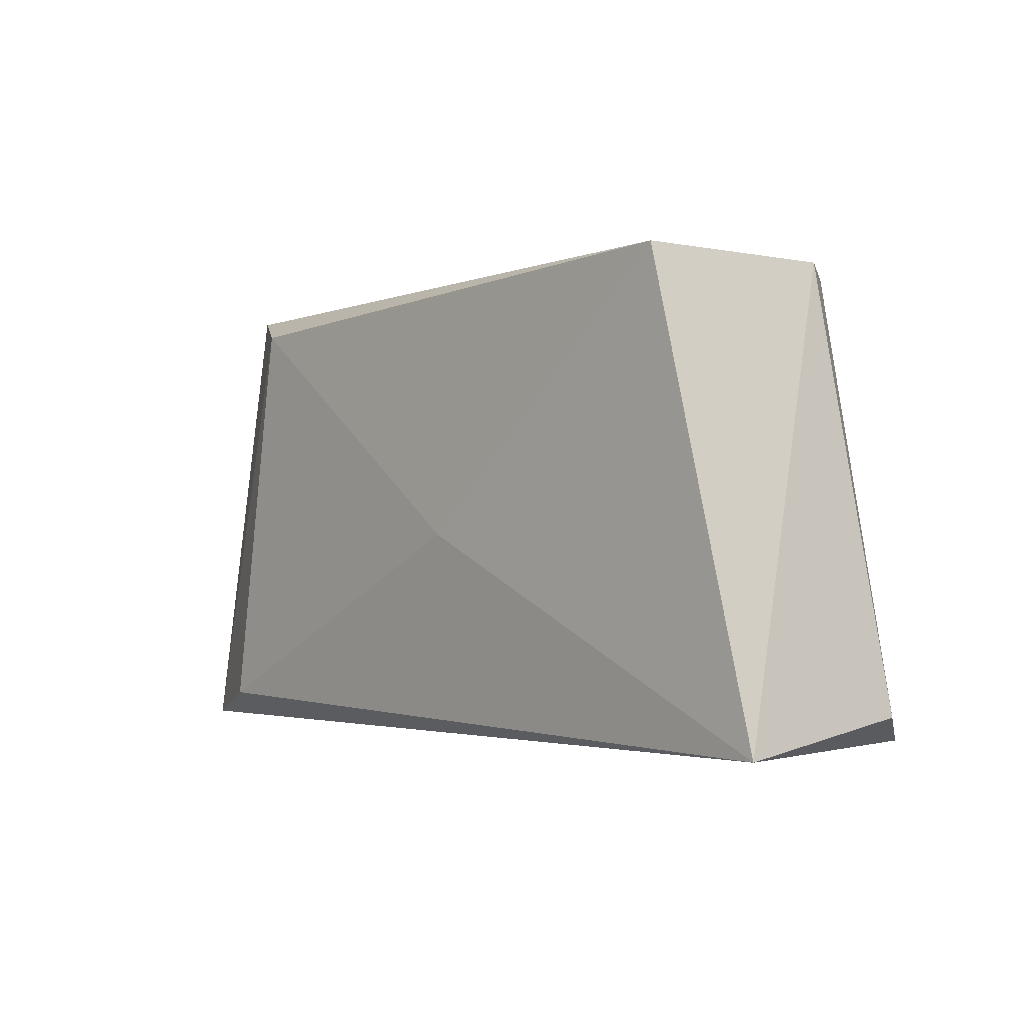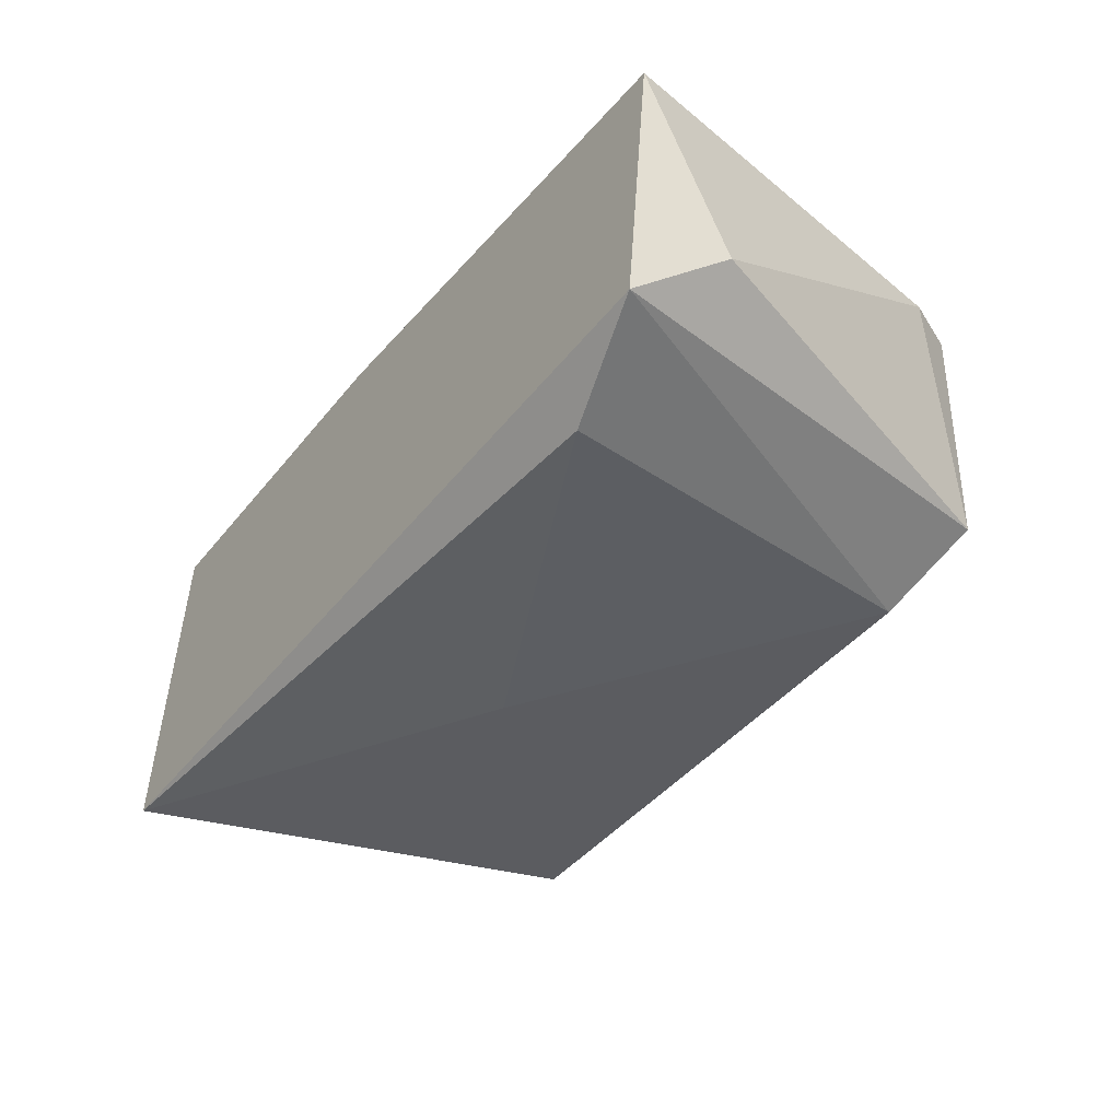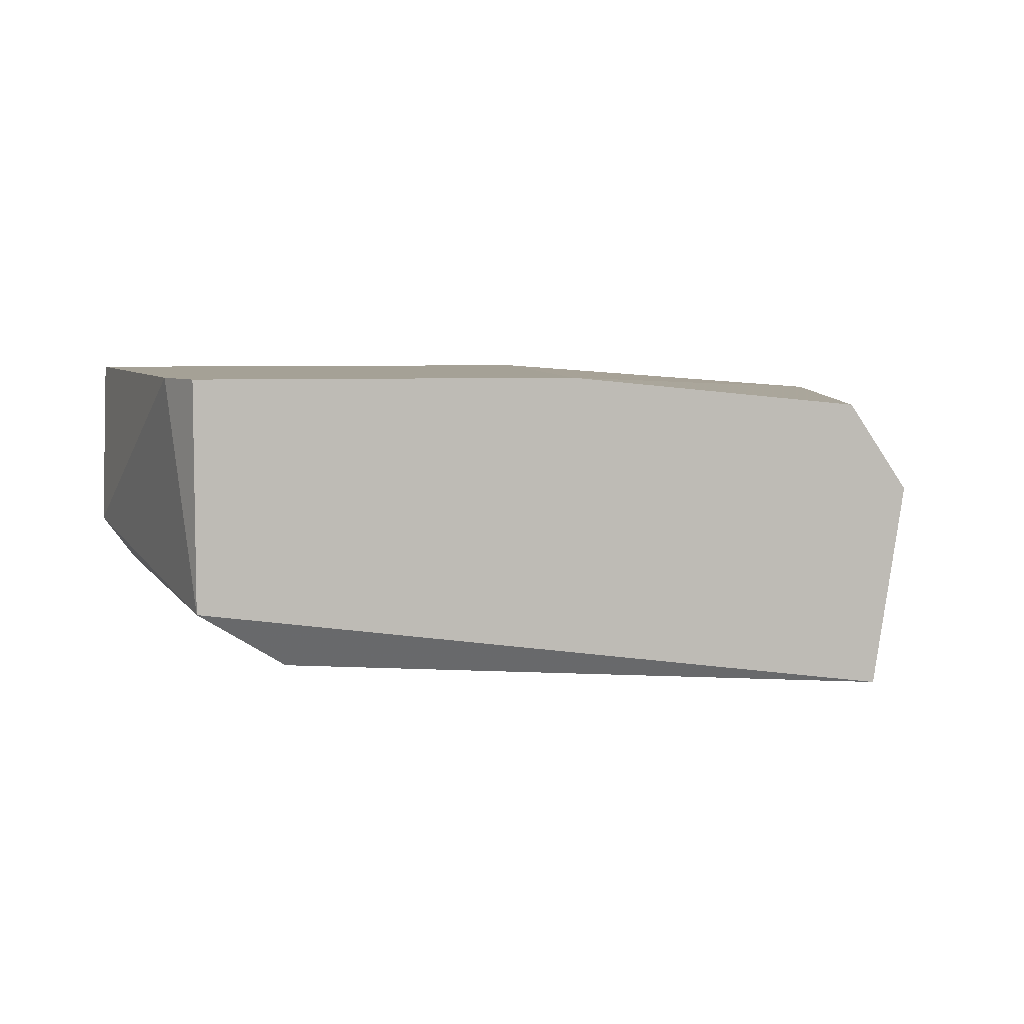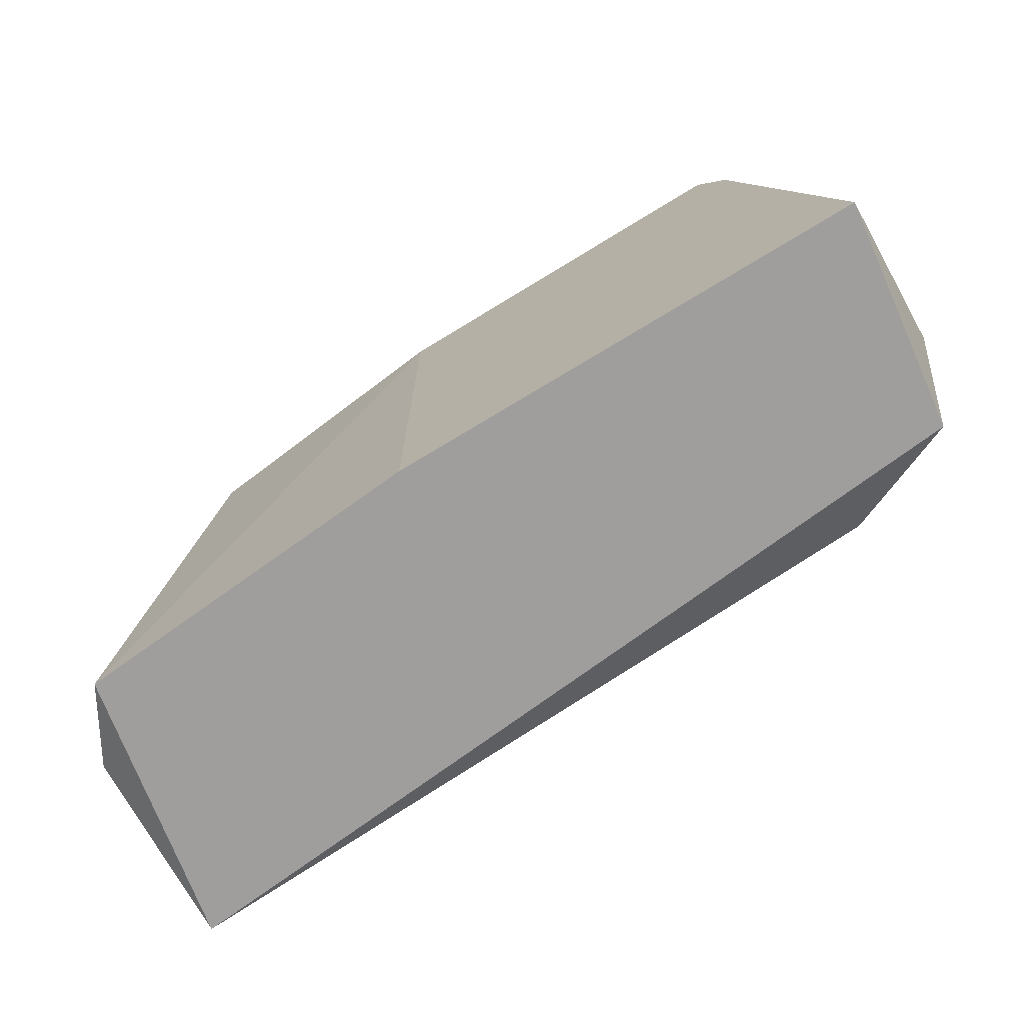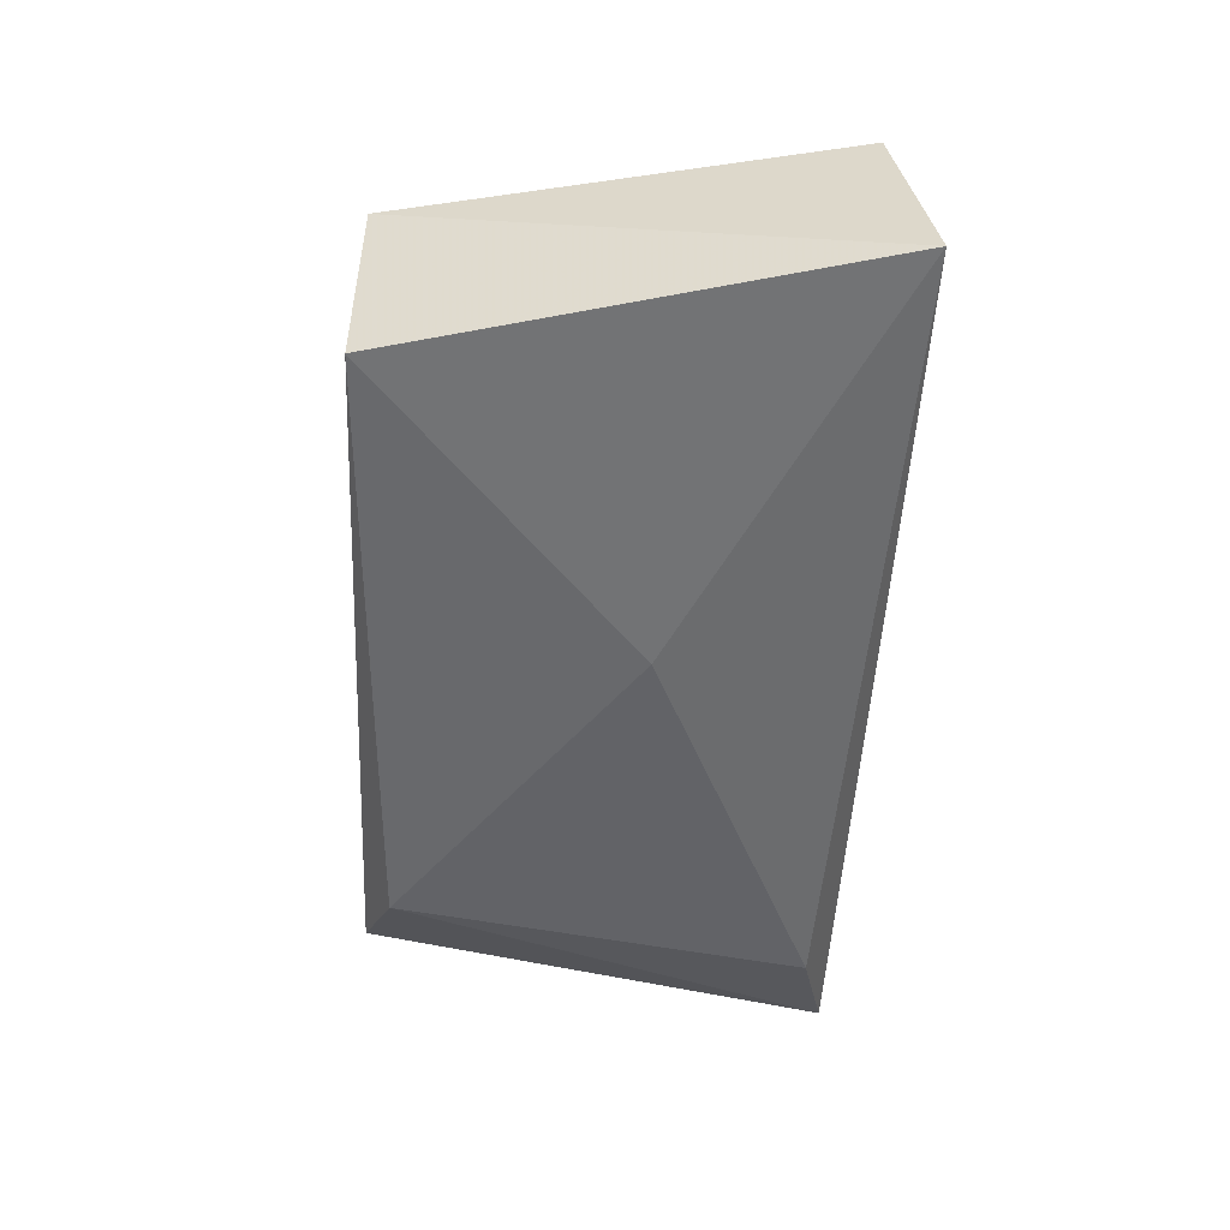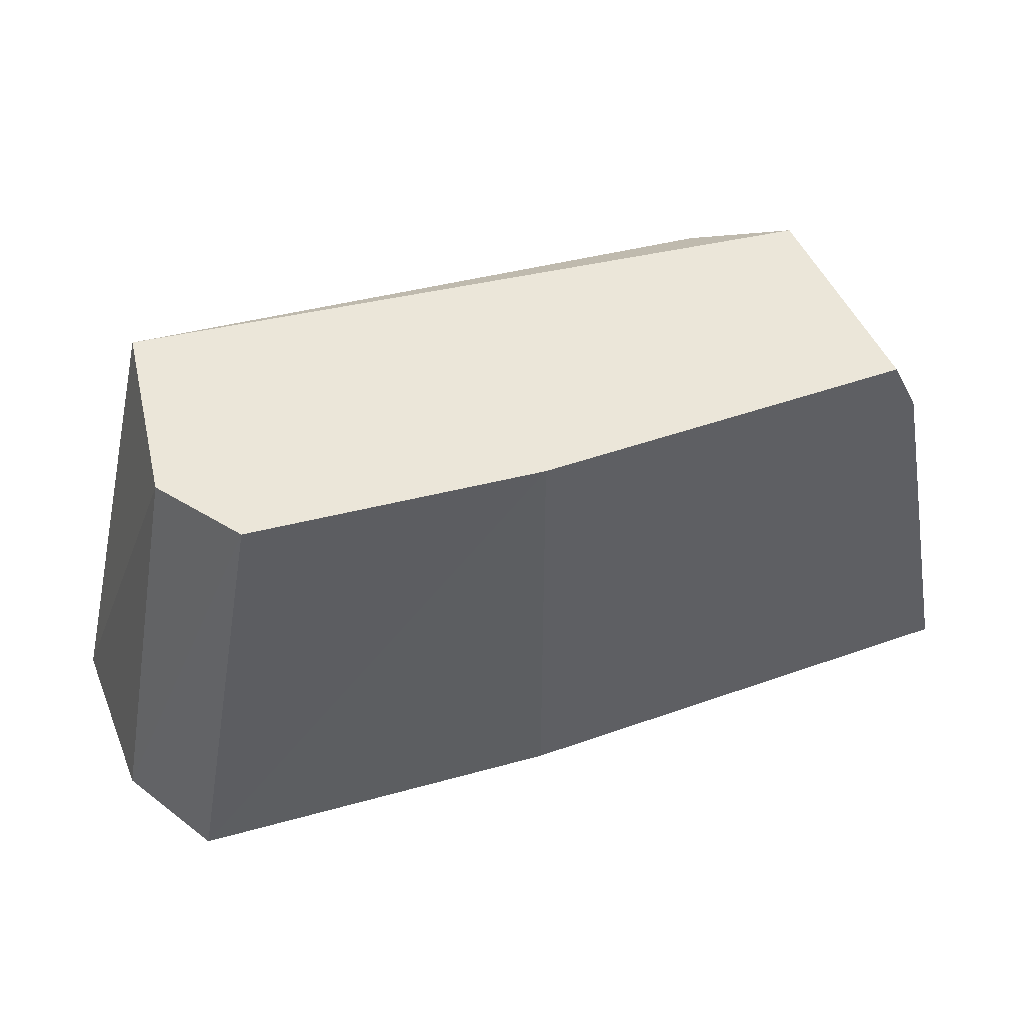
<metadata>
{"format":"obj","ext":"obj","renderer":"f3d","projection":"perspective","resolution":1024,"background":"white","views":[{"elev":-2.3,"azim":-133.8,"up":"+Y"},{"elev":-35.0,"azim":55.3,"up":"+Z"},{"elev":6.1,"azim":171.8,"up":"+Z"},{"elev":-71.0,"azim":31.5,"up":"+Y"},{"elev":-55.8,"azim":-92.9,"up":"+Z"},{"elev":47.7,"azim":-21.7,"up":"+Y"}]}
</metadata>
<code>
v -0.02926 0.000416 0.04742
v -0.02077 0.005268 0.05075
v -0.02047 0.004661 0.05075
v -0.02866 0.000416 0.05045
v -0.01986 0.000416 0.04833
v -0.02805 0.005268 0.04742
v -0.02775 0.005268 0.05045
v -0.02168 0.004965 0.04772
v -0.01956 0.000416 0.05075
v -0.02108 0.000719 0.04772
v -0.02077 0.005268 0.04833
v -0.02835 0.005268 0.04954
v -0.02471 0.000416 0.05075
v -0.02502 0.002539 0.04742
v -0.01956 0.001326 0.04893
v -0.02471 0.005268 0.05075
v -0.02926 0.000719 0.04954
f 10 1 14
f 11 3 15
f 8 10 14
f 3 9 15
f 9 5 15
f 5 11 15
f 4 7 17
f 7 4 16
f 13 2 16
f 4 13 16
f 1 4 17
f 12 1 17
f 6 8 14
f 2 7 16
f 1 6 14
f 5 1 10
f 9 2 13
f 4 9 13
f 7 12 17
f 4 1 5
f 2 6 7
f 4 5 9
f 8 5 10
f 3 2 9
f 6 2 11
f 5 8 11
f 8 6 11
f 6 1 12
f 7 6 12
f 2 3 11

</code>
